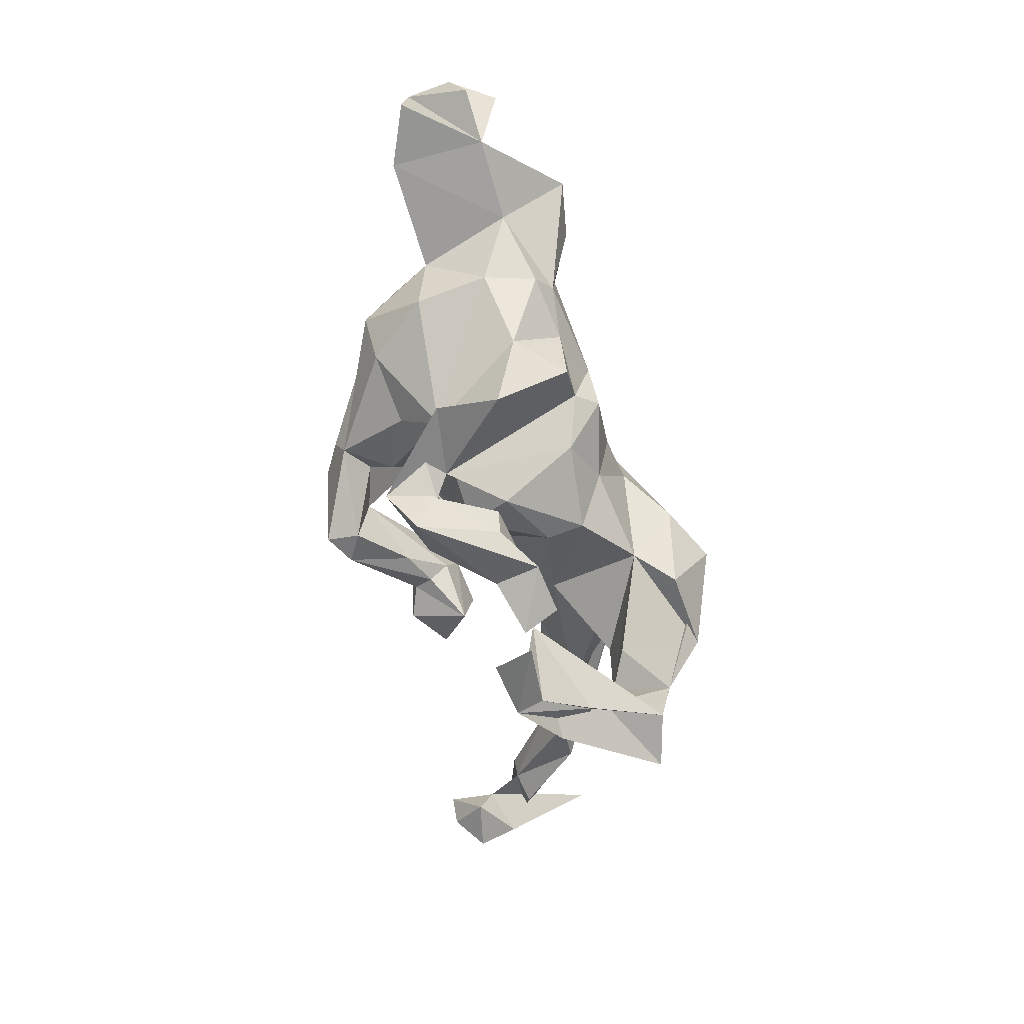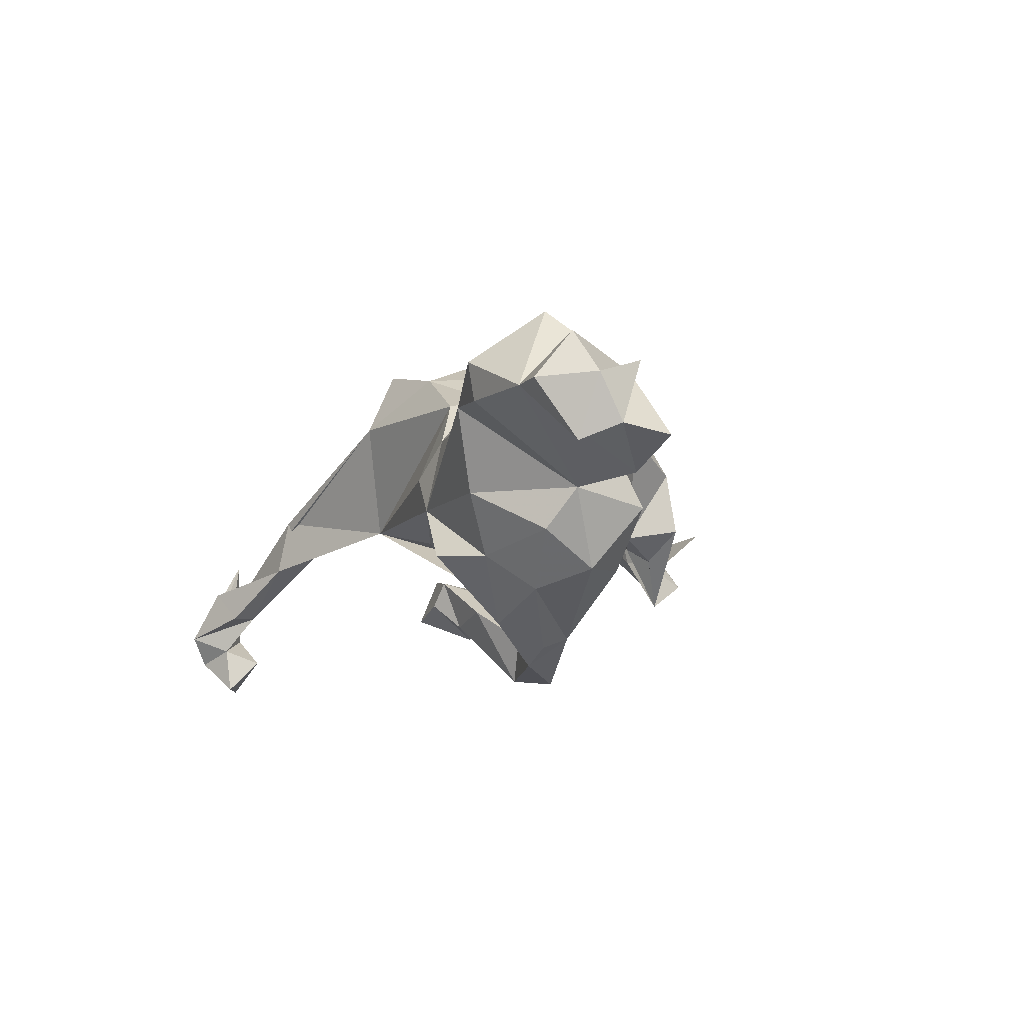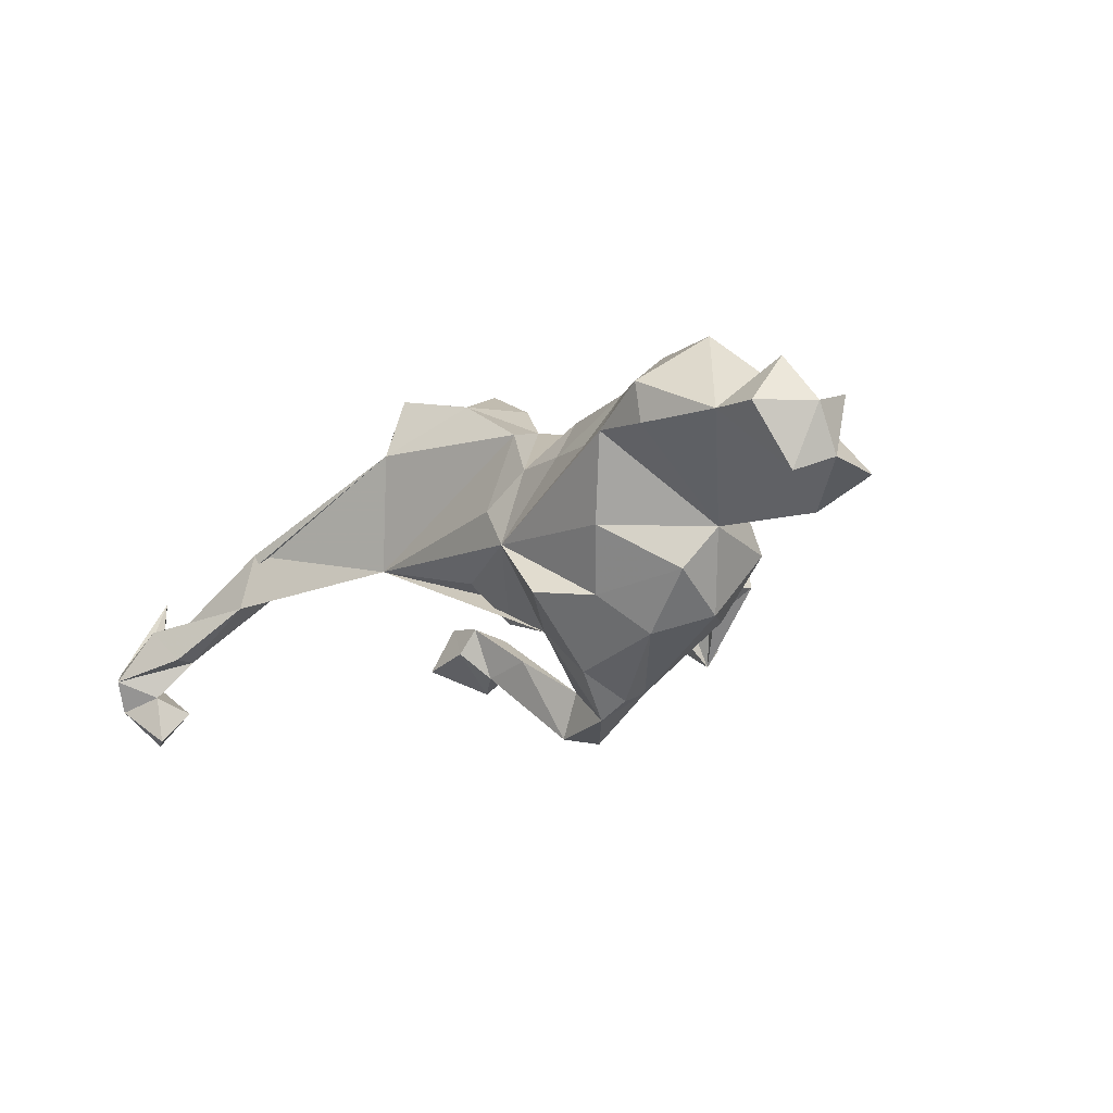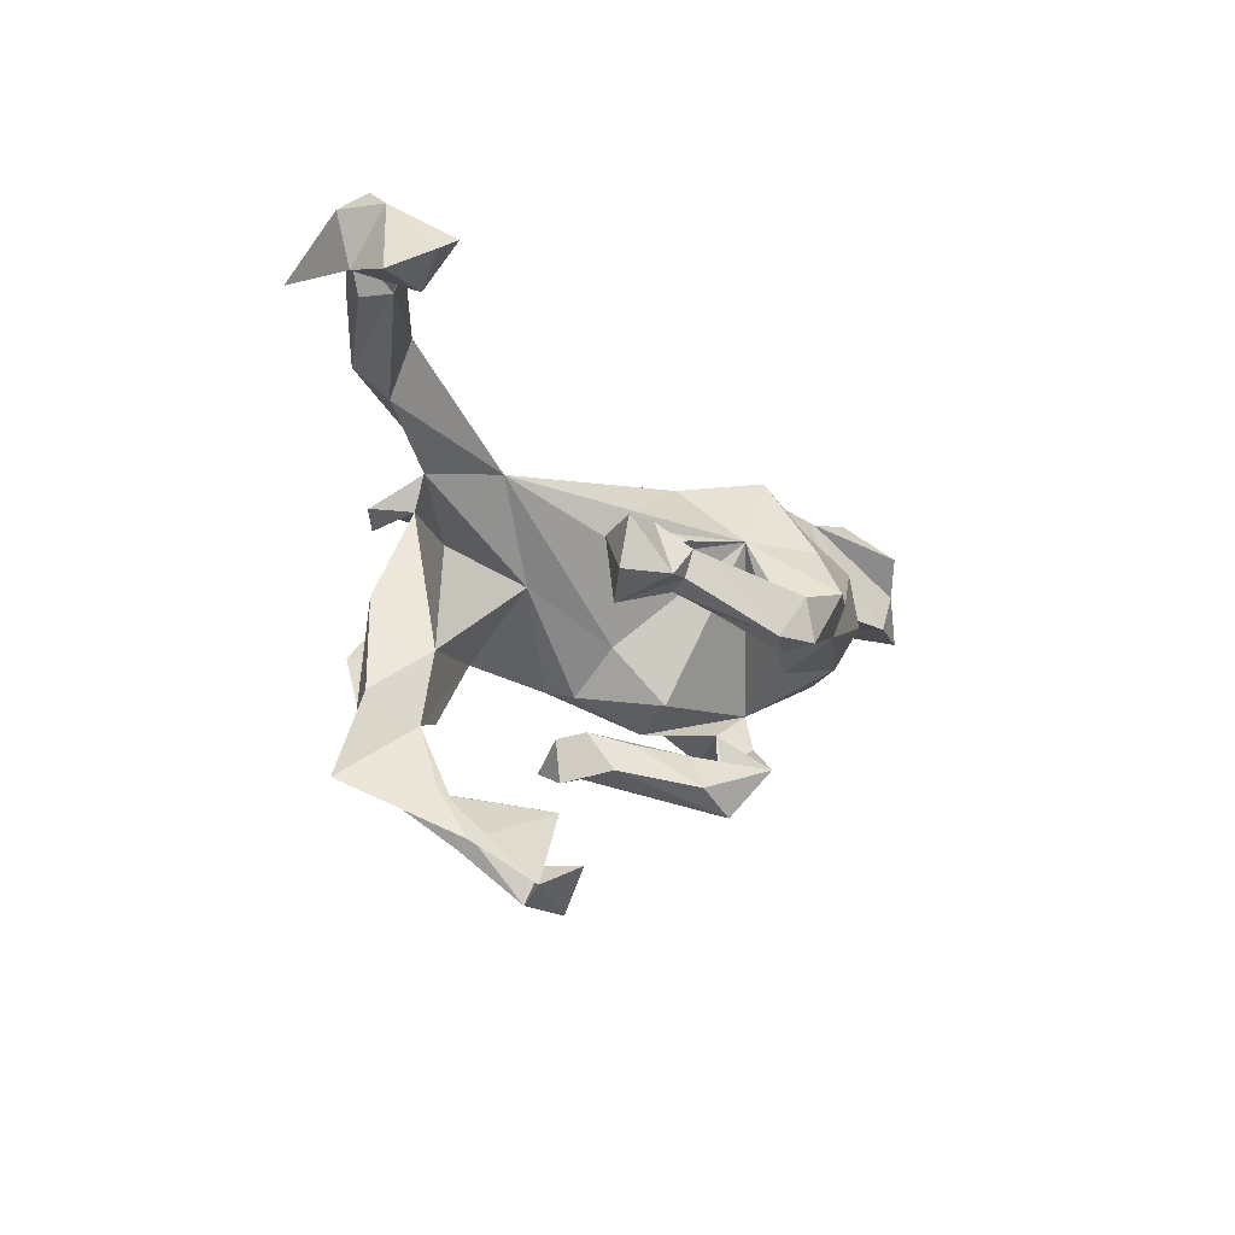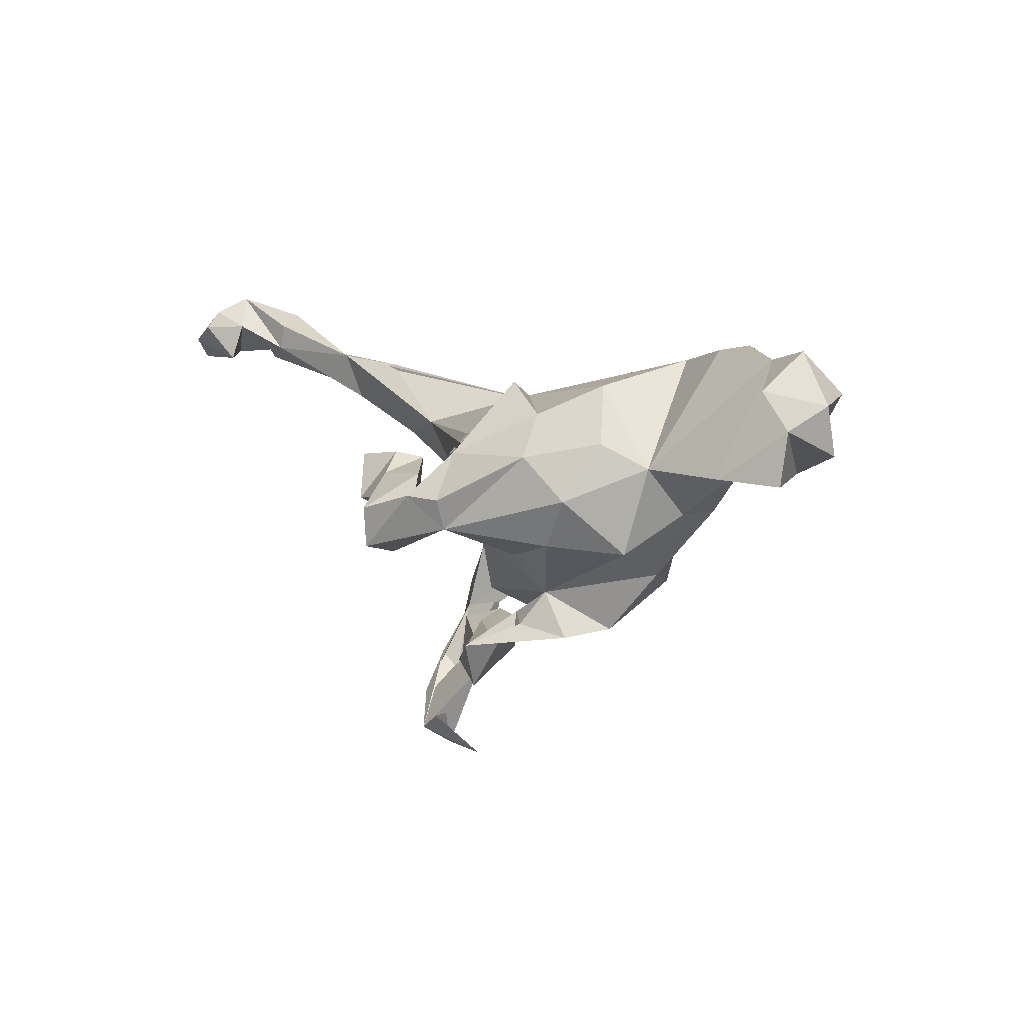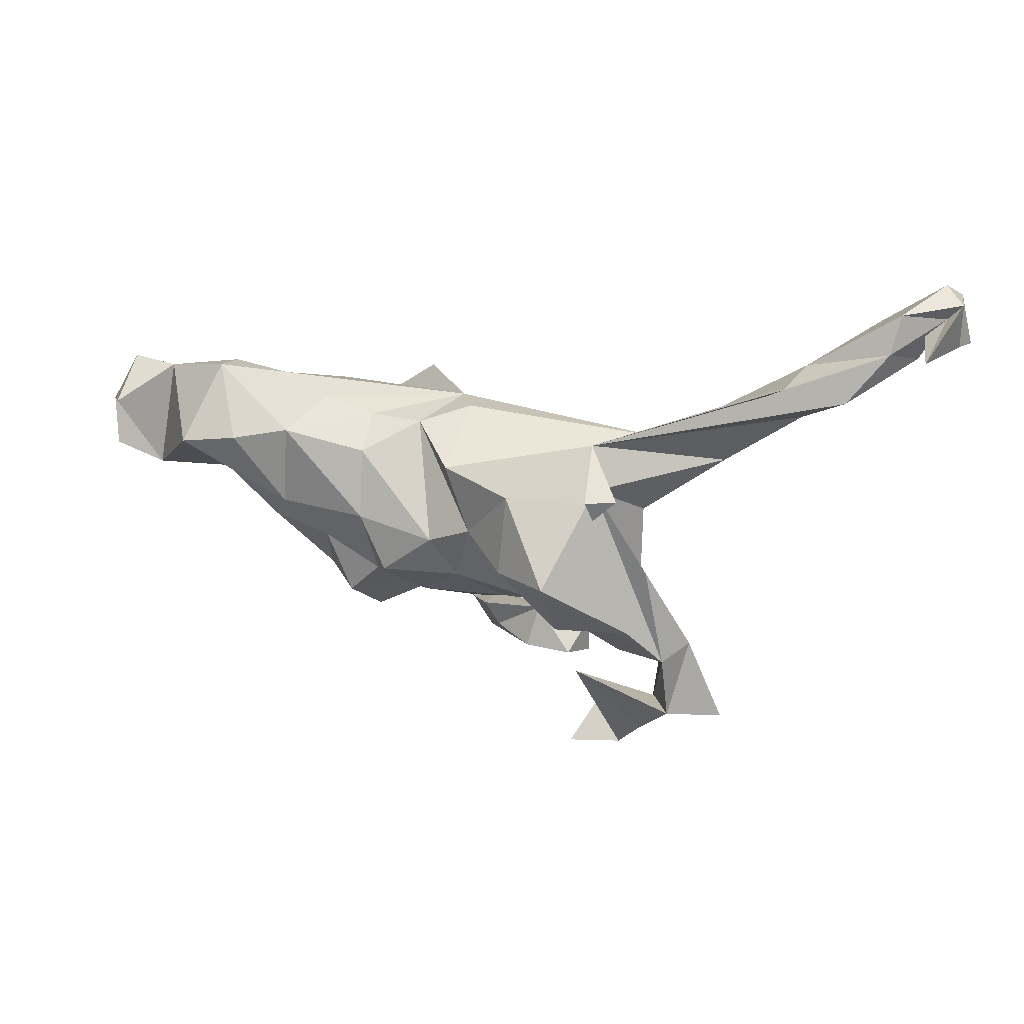
<metadata>
{"format":"obj","ext":"obj","renderer":"f3d","projection":"perspective","resolution":1024,"background":"white","views":[{"elev":-75.3,"azim":-76.9,"up":"+Y"},{"elev":-11.5,"azim":-111.2,"up":"+Z"},{"elev":-14.0,"azim":-130.3,"up":"+Z"},{"elev":-7.7,"azim":128.3,"up":"+Y"},{"elev":-0.7,"azim":-124.3,"up":"+Y"},{"elev":22.9,"azim":18.8,"up":"+Y"}]}
</metadata>
<code>
v 0.7915 0.3815 -0.1584
v 0.752 0.317 -0.0275
v 0.7998 0.2899 -0.2476
v 0.7808 0.3781 -0.2329
v 0.767 0.3574 -0.1512
v 0.6876 0.3098 -0.07485
v 0.7881 0.3023 -0.1798
v 0.7261 0.2892 -0.1345
v 0.7212 0.3459 -0.2099
v 0.7587 0.4067 -0.1827
v 0.7524 0.3175 -0.2918
v 0.7162 0.2809 -0.2327
v 0.7111 0.338 -0.2902
v 0.6272 0.2343 -0.02671
v 0.6753 0.3026 -0.1465
v 0.6585 0.344 -0.1489
v 0.5569 0.2032 -0.02808
v 0.6993 0.3728 -0.09696
v 0.5533 0.2818 -0.06412
v 0.5336 0.2678 0.03252
v 0.4782 -0.2842 0.1498
v 0.2504 0.1854 0.17
v 0.3137 0.141 -0.01838
v 0.4383 0.1283 0.01844
v 0.4184 -0.1594 0.1435
v 0.3847 -0.1775 0.1928
v 0.3136 0.1225 0.2447
v 0.3906 -0.2853 0.1712
v 0.1745 -0.326 -0.00562
v 0.3613 -0.3694 0.001788
v 0.2638 0.1189 0.1994
v 0.3566 -0.2087 0.0966
v 0.3406 -0.1008 0.259
v 0.3345 -0.3299 0.05552
v 0.3197 -0.09799 0.1039
v 0.3186 0.05154 0.08954
v 0.3543 -0.0163 0.1994
v 0.2087 -0.002374 0.02829
v 0.3744 -0.2969 0.04802
v 0.2734 0.1312 0.2856
v 0.2087 -0.02093 0.3101
v 0.2816 0.09528 0.2677
v 0.3148 -0.3826 0.06039
v 0.2904 -0.1999 0.1273
v 0.2122 -0.12 0.2437
v 0.1583 -0.09961 0.1832
v 0.257 -0.4585 -0.01017
v 0.2788 -0.4304 -0.05566
v 0.2567 0.07464 -0.1963
v 0.2519 -0.4033 -0.01745
v 0.195 -0.2858 -0.02304
v 0.1188 -0.02337 0.2605
v 0.2655 -0.001613 -0.1861
v 0.1659 -0.4712 -0.007951
v 0.2196 0.0554 -0.1253
v 0.2057 -0.00654 -0.2333
v 0.1755 0.07603 -0.1777
v 0.1948 -0.2225 -0.01532
v 0.2183 -0.0403 -0.1393
v 0.1729 -0.2687 0.03703
v -0.009932 0.1111 0.1619
v 0.1265 0.1055 0.2451
v 0.2042 -0.4031 -0.07553
v 0.1053 -0.2057 0.000612
v 0.1122 0.04257 -0.09665
v 0.1066 -0.2632 -0.05187
v 0.07448 -0.1383 0.1075
v 0.1054 0.1084 -0.07253
v 0.04253 0.01465 0.196
v 0.1323 0.01281 -0.1534
v 0.07889 -0.1503 0.04551
v 0.09099 -0.2723 0.02316
v 0.1423 -0.02043 -0.1846
v 0.005853 -0.08785 0.1541
v 0.07752 -0.0808 -0.02498
v 0.08811 -0.04442 -0.211
v 0.0769 -0.2243 -0.05961
v 0.1545 -0.004879 -0.2151
v 0.1471 0.0664 -0.1384
v -0.05038 0.169 -0.04474
v -0.01597 0.1722 0.01739
v -0.0484 0.07672 -0.1754
v 0.05923 0.03336 -0.2026
v 0.1412 0.03711 -0.22
v -0.03716 -0.33 -0.1507
v 0.05278 0.0686 -0.1444
v -0.005047 -0.2237 -0.02317
v -0.03342 -0.01845 0.1806
v 0.02548 -0.02751 -0.3316
v -0.01372 -0.202 -0.007051
v 0.01987 -0.2632 -0.02566
v 0.018 -0.288 -0.1452
v -0.01485 -0.02025 -0.2596
v -0.08917 0.1543 0.07437
v 0.05746 -0.08389 -0.3063
v -0.008923 -0.2392 -0.1046
v 0.0185 -0.1654 -0.07723
v -0.06695 -0.1414 0.1183
v 0.01264 -0.1012 -0.2809
v -0.1185 -0.08405 0.181
v -0.08773 -0.03135 -0.2384
v 0.01036 -0.09216 -0.3352
v -0.1452 -0.1004 0.1444
v -0.08397 -0.2036 -0.09473
v -0.1334 -0.06442 -0.2721
v -0.1703 0.1141 0.1417
v -0.05925 -0.2594 -0.1147
v -0.1945 -0.2326 0.02039
v -0.1456 0.1823 -0.1417
v -0.1642 -0.1687 -0.09105
v -0.1628 0.006242 0.1757
v -0.0832 -0.05654 -0.1964
v -0.08148 -0.2592 -0.1969
v -0.1374 -0.2224 -0.1244
v -0.1707 -0.1062 -0.1577
v -0.2417 -0.0527 0.1408
v -0.09038 -0.009205 -0.3169
v -0.2051 -0.2442 -0.08114
v -0.1386 -0.01758 -0.2902
v -0.1984 -0.152 0.141
v -0.1758 0.1588 0.07541
v -0.2281 0.1236 -0.1519
v -0.2653 0.1786 0.07009
v -0.3088 0.1382 0.1505
v -0.2679 -0.1403 0.06395
v -0.3901 0.1282 0.1902
v -0.2729 0.05042 -0.211
v -0.1275 0.06168 -0.2508
v -0.3471 -0.03311 0.1219
v -0.319 0.004988 0.1466
v -0.2857 -0.09183 -0.1744
v -0.3413 0.2144 0.06904
v -0.3711 -0.04093 0.03661
v -0.442 0.2335 0.1177
v -0.4418 0.2227 0.0549
v -0.365 -0.1055 -0.07921
v -0.3673 0.07006 -0.1271
v -0.2818 0.1709 -0.05794
v -0.4561 0.03175 0.08965
v -0.3426 -0.02202 -0.1836
v -0.4055 0.03025 -0.06208
v -0.481 0.1168 0.2037
v -0.5924 0.0206 0.08291
v -0.5726 0.1976 0.05044
v -0.5882 0.009495 -0.0742
v -0.6528 0.1424 0.1215
v -0.6832 0.04422 0.07614
v -0.7 0.1185 0.04791
v -0.6859 -0.003962 -0.03571
v -0.651 0.2043 0.04243
v -0.6642 0.1392 -0.05155
v -0.6925 0.07844 -0.02566
f 130 111 124
f 106 124 111
f 126 130 124
f 116 111 130
f 62 31 40
f 42 40 31
f 22 62 40
f 41 31 62
f 22 61 62
f 69 62 61
f 23 61 22
f 138 132 80
f 123 80 132
f 122 138 80
f 141 132 138
f 132 141 135
f 144 135 141
f 145 144 141
f 150 144 151
f 152 151 144
f 88 106 111
f 121 124 106
f 134 126 124
f 142 130 126
f 139 130 142
f 134 142 126
f 129 130 139
f 143 139 142
f 144 143 142
f 145 139 143
f 152 143 147
f 148 147 143
f 27 22 40
f 152 147 148
f 151 152 148
f 94 121 106
f 123 124 121
f 80 123 121
f 132 124 123
f 134 124 132
f 148 150 151
f 146 150 148
f 134 132 135
f 134 135 144
f 146 144 150
f 19 16 15
f 10 15 16
f 17 19 15
f 18 16 19
f 15 14 17
f 22 17 14
f 8 14 15
f 6 14 8
f 5 8 15
f 22 14 6
f 5 6 8
f 128 109 82
f 80 82 109
f 122 109 128
f 117 128 82
f 22 24 17
f 23 17 24
f 127 122 128
f 119 127 128
f 137 122 127
f 65 82 86
f 80 86 82
f 68 65 86
f 23 82 65
f 23 65 68
f 80 68 86
f 23 24 38
f 36 38 24
f 140 127 105
f 119 105 127
f 131 140 105
f 137 127 140
f 75 82 23
f 38 75 23
f 71 75 38
f 37 25 35
f 32 35 25
f 115 131 105
f 136 140 131
f 97 82 75
f 29 30 21
f 32 21 30
f 28 29 21
f 48 30 29
f 47 43 34
f 28 34 43
f 50 47 34
f 29 43 47
f 85 104 113
f 118 113 104
f 92 85 113
f 48 39 30
f 32 30 39
f 34 39 48
f 63 50 48
f 34 48 50
f 47 50 63
f 48 54 63
f 47 63 54
f 48 47 54
f 29 47 48
f 28 43 29
f 51 58 60
f 64 60 58
f 72 51 60
f 66 58 51
f 143 146 148
f 143 144 146
f 144 142 134
f 34 32 39
f 64 72 60
f 66 51 72
f 26 34 28
f 25 28 21
f 25 21 32
f 105 117 102
f 89 102 117
f 99 105 102
f 119 117 105
f 93 89 117
f 95 102 89
f 84 95 89
f 99 102 95
f 78 95 84
f 83 84 89
f 56 78 84
f 73 95 78
f 59 73 78
f 76 95 73
f 105 99 101
f 93 101 99
f 112 105 101
f 76 99 95
f 93 99 76
f 70 76 73
f 118 114 113
f 107 113 114
f 110 114 118
f 113 107 96
f 87 96 107
f 92 113 96
f 66 85 92
f 77 92 96
f 66 92 77
f 64 77 96
f 104 85 107
f 91 107 85
f 114 104 107
f 72 85 66
f 141 138 137
f 122 137 138
f 140 141 137
f 80 94 81
f 61 81 94
f 81 61 23
f 80 81 23
f 22 31 24
f 36 24 31
f 149 145 143
f 139 141 133
f 136 133 141
f 35 31 37
f 26 37 31
f 152 145 149
f 133 129 139
f 125 129 133
f 100 111 103
f 116 103 111
f 98 100 103
f 88 111 100
f 74 88 100
f 57 56 84
f 59 78 56
f 79 57 84
f 49 56 57
f 152 144 145
f 20 23 22
f 68 80 23
f 121 94 80
f 26 31 41
f 52 41 62
f 69 52 62
f 45 41 52
f 120 103 116
f 129 116 130
f 125 116 129
f 141 139 145
f 152 149 143
f 40 42 27
f 31 27 42
f 46 52 69
f 94 69 61
f 70 73 59
f 56 53 59
f 55 59 53
f 49 53 56
f 110 104 114
f 66 77 64
f 58 66 64
f 87 107 91
f 72 91 85
f 64 96 87
f 64 87 91
f 64 91 72
f 110 136 131
f 141 140 136
f 79 55 57
f 49 57 55
f 59 55 79
f 53 49 55
f 105 112 115
f 110 115 112
f 82 112 101
f 93 82 101
f 110 112 82
f 93 76 70
f 83 93 70
f 79 70 59
f 83 70 79
f 110 131 115
f 97 110 82
f 90 110 97
f 71 97 75
f 90 97 71
f 133 136 110
f 108 110 118
f 90 104 110
f 98 104 90
f 67 90 71
f 46 35 32
f 46 38 35
f 36 35 38
f 19 17 23
f 80 109 122
f 20 22 6
f 20 19 23
f 6 19 20
f 18 19 6
f 27 31 22
f 88 94 106
f 69 94 88
f 74 69 88
f 35 36 31
f 125 133 110
f 108 125 110
f 74 67 46
f 38 46 67
f 69 74 46
f 98 67 74
f 45 52 46
f 120 104 103
f 98 103 104
f 108 104 120
f 74 100 98
f 90 67 98
f 33 45 46
f 10 16 18
f 71 38 67
f 5 18 6
f 104 108 118
f 45 33 41
f 26 41 33
f 125 120 116
f 108 120 125
f 25 37 26
f 46 32 44
f 26 44 32
f 34 26 32
f 33 44 26
f 25 26 28
f 13 4 11
f 3 11 4
f 12 13 11
f 9 4 13
f 7 3 4
f 12 11 3
f 12 3 7
f 1 7 4
f 9 13 12
f 9 12 7
f 82 93 117
f 128 117 119
f 83 89 93
f 79 84 83
f 33 46 44
f 10 4 9
f 9 5 15
f 10 9 15
f 2 5 9
f 1 5 2
f 7 2 9
f 7 1 2
f 10 1 4
f 18 1 10
f 18 5 1

</code>
